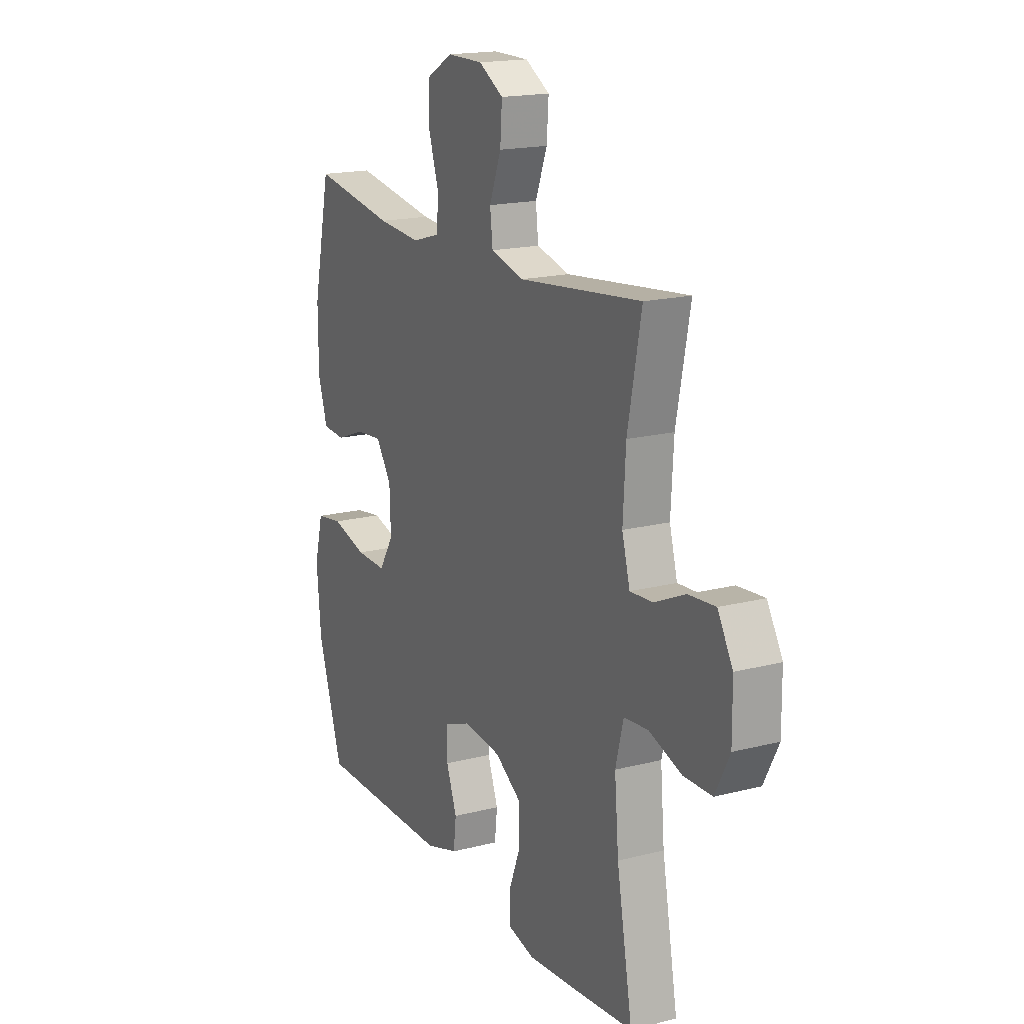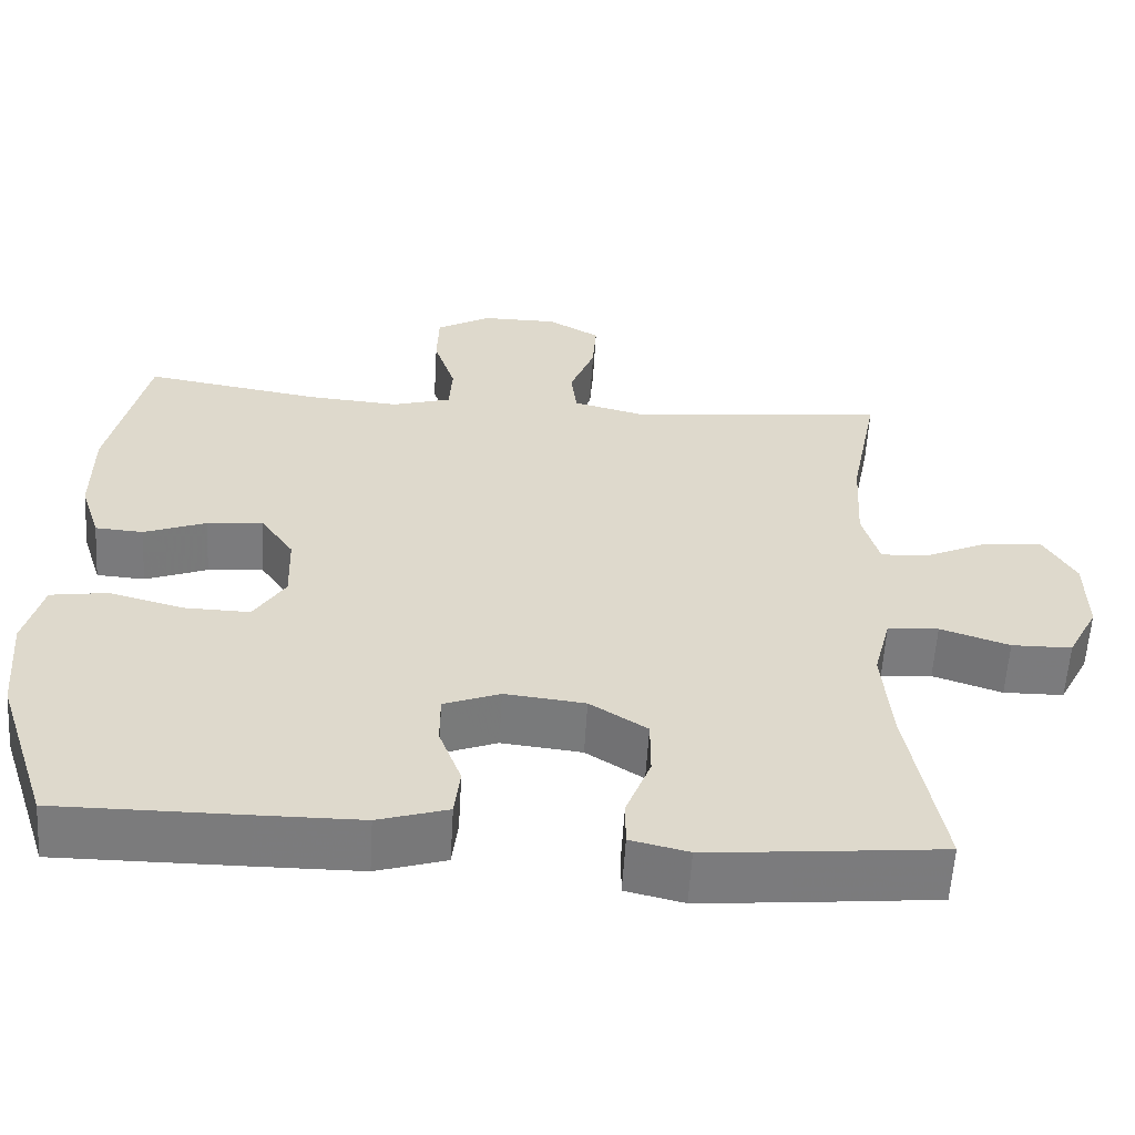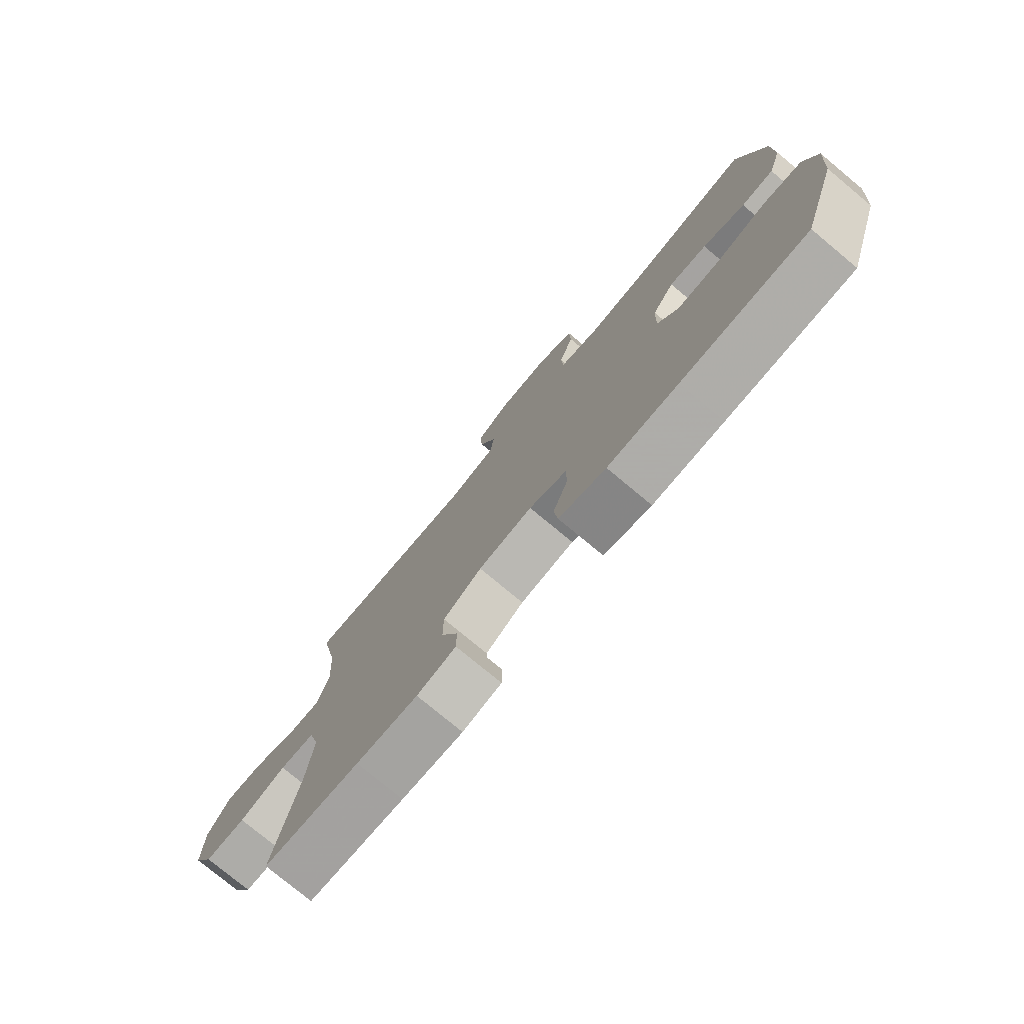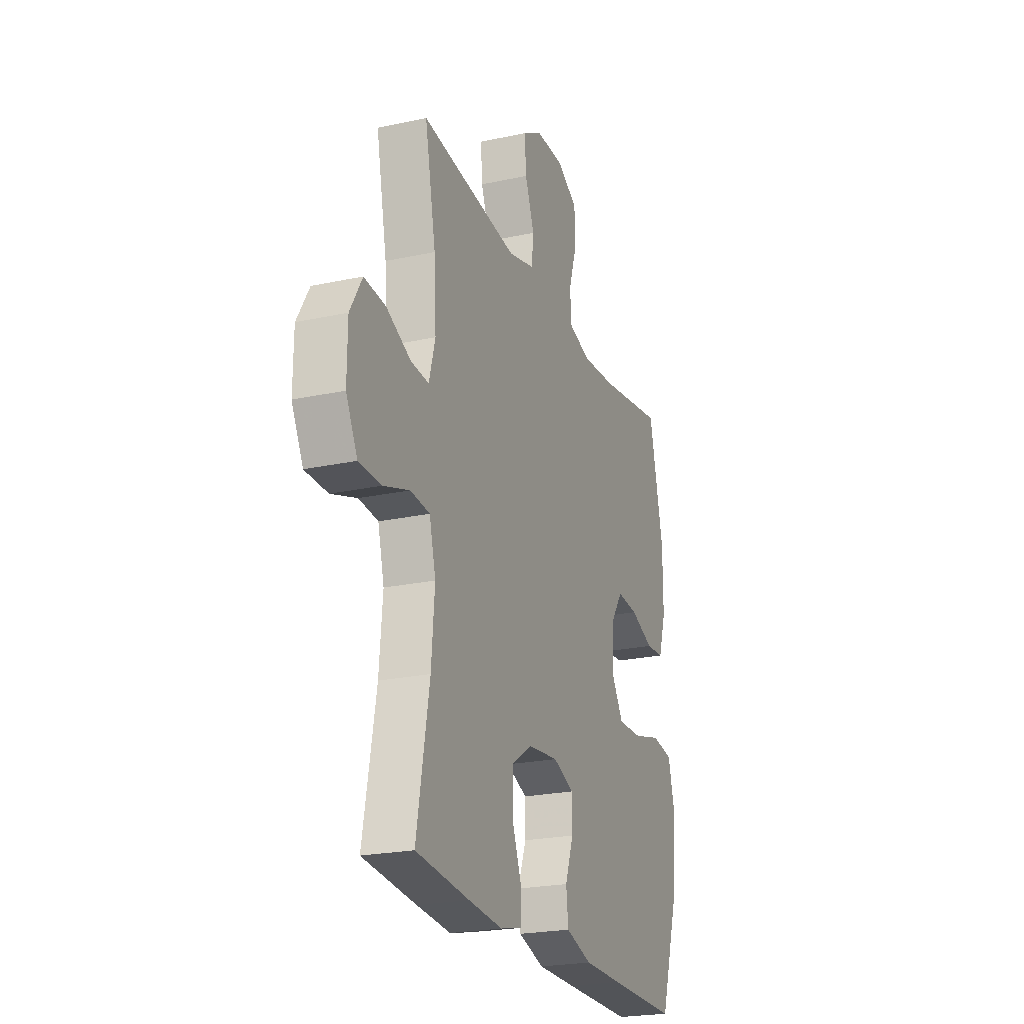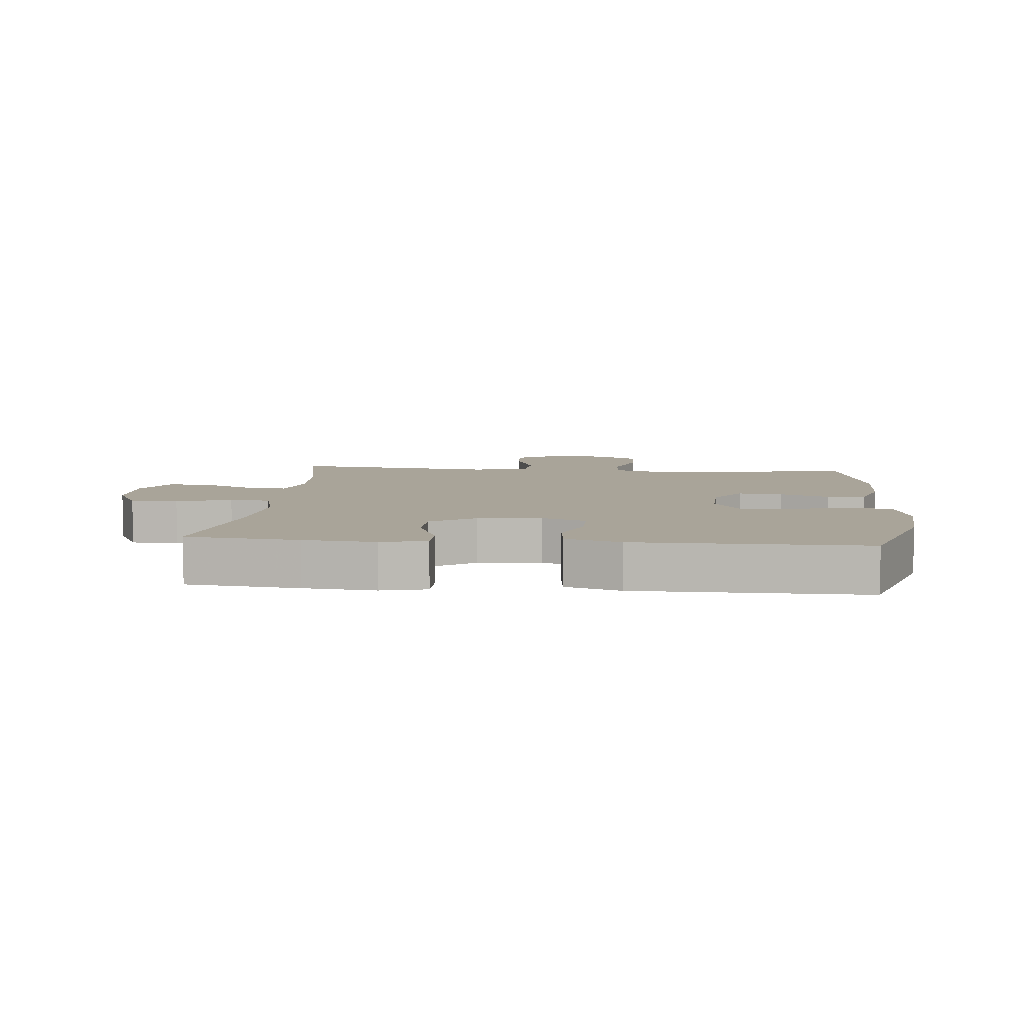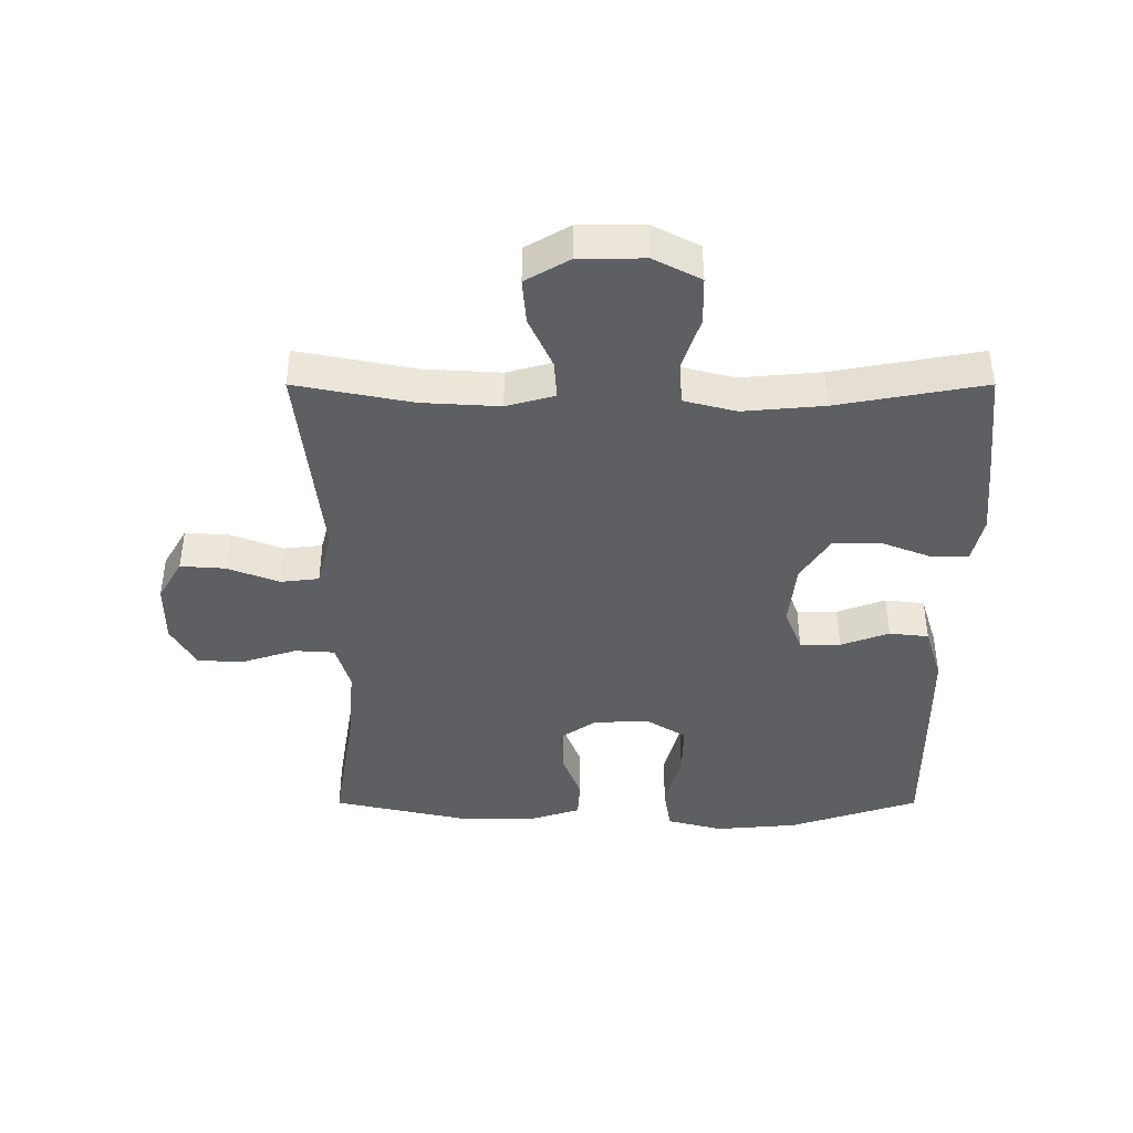
<metadata>
{"format":"obj","ext":"obj","renderer":"f3d","projection":"perspective","resolution":1024,"background":"white","views":[{"elev":17.7,"azim":63.2,"up":"+Z"},{"elev":-58.5,"azim":-3.4,"up":"+Z"},{"elev":-77.4,"azim":-129.7,"up":"+Z"},{"elev":-23.0,"azim":110.3,"up":"+Z"},{"elev":7.2,"azim":-174.7,"up":"+Y"},{"elev":-41.9,"azim":90.0,"up":"+Y"}]}
</metadata>
<code>
v 0.5 0.07 -0.5
v 0.323 0.07 -0.518
v 0.21 0.07 -0.528
v 0.138 0.07 -0.511
v 0.138 0.07 -0.453
v 0.169 0.07 -0.373
v 0.169 0.07 -0.299
v 0.098 0.07 -0.253
v -0.002 0.07 -0.242
v -0.072 0.07 -0.269
v -0.072 0.07 -0.333
v -0.044 0.07 -0.409
v -0.051 0.07 -0.471
v -0.138 0.07 -0.498
v -0.268 0.07 -0.499
v -0.5 0.07 -0.5
v -0.567 0.07 -0.295
v -0.578 0.07 -0.165
v -0.555 0.07 -0.077
v -0.484 0.07 -0.066
v -0.39 0.07 -0.091
v -0.309 0.07 -0.093
v -0.27 0.07 -0.031
v -0.273 0.07 0.057
v -0.314 0.07 0.117
v -0.384 0.07 0.111
v -0.462 0.07 0.081
v -0.522 0.07 0.085
v -0.547 0.07 0.164
v -0.547 0.07 0.287
v -0.5 0.07 0.5
v -0.28 0.07 0.464
v -0.165 0.07 0.455
v -0.091 0.07 0.477
v -0.087 0.07 0.54
v -0.114 0.07 0.624
v -0.112 0.07 0.698
v -0.044 0.07 0.737
v 0.051 0.07 0.737
v 0.116 0.07 0.699
v 0.111 0.07 0.628
v 0.08 0.07 0.548
v 0.087 0.07 0.487
v 0.175 0.07 0.464
v 0.5 0.07 0.5
v 0.464 0.07 0.316
v 0.457 0.07 0.194
v 0.478 0.07 0.118
v 0.538 0.07 0.122
v 0.619 0.07 0.159
v 0.69 0.07 0.165
v 0.73 0.07 0.096
v 0.731 0.07 -0.007
v 0.693 0.07 -0.081
v 0.618 0.07 -0.082
v 0.532 0.07 -0.053
v 0.468 0.07 -0.059
v 0.447 0.07 -0.141
v 0.458 0.07 -0.268
v 0.5 0 -0.5
v 0.323 0 -0.518
v 0.21 0 -0.528
v 0.138 0 -0.511
v 0.138 0 -0.453
v 0.169 0 -0.373
v 0.169 0 -0.299
v 0.098 0 -0.253
v -0.002 0 -0.242
v -0.072 0 -0.269
v -0.072 0 -0.333
v -0.044 0 -0.409
v -0.051 0 -0.471
v -0.138 0 -0.498
v -0.268 0 -0.499
v -0.5 0 -0.5
v -0.567 0 -0.295
v -0.578 0 -0.165
v -0.555 0 -0.077
v -0.484 0 -0.066
v -0.39 0 -0.091
v -0.309 0 -0.093
v -0.27 0 -0.031
v -0.273 0 0.057
v -0.314 0 0.117
v -0.384 0 0.111
v -0.462 0 0.081
v -0.522 0 0.085
v -0.547 0 0.164
v -0.547 0 0.287
v -0.5 0 0.5
v -0.28 0 0.464
v -0.165 0 0.455
v -0.091 0 0.477
v -0.087 0 0.54
v -0.114 0 0.624
v -0.112 0 0.698
v -0.044 0 0.737
v 0.051 0 0.737
v 0.116 0 0.699
v 0.111 0 0.628
v 0.08 0 0.548
v 0.087 0 0.487
v 0.175 0 0.464
v 0.5 0 0.5
v 0.464 0 0.316
v 0.457 0 0.194
v 0.478 0 0.118
v 0.538 0 0.122
v 0.619 0 0.159
v 0.69 0 0.165
v 0.73 0 0.096
v 0.731 0 -0.007
v 0.693 0 -0.081
v 0.618 0 -0.082
v 0.532 0 -0.053
v 0.468 0 -0.059
v 0.447 0 -0.141
v 0.458 0 -0.268
f 53 54 55 56
f 53 56 57
f 52 53 57
f 49 50 51 52
f 48 49 52 57
f 47 48 57 58
f 44 45 46
f 43 44 46 47
f 39 40 41 42
f 39 42 43
f 38 39 43
f 35 36 37 38
f 34 35 38 43
f 33 34 43 47
f 29 30 31 32
f 26 27 28 29
f 25 26 29 32
f 24 25 32 33
f 18 19 20 21
f 18 21 22
f 17 18 22
f 16 17 22
f 15 16 22 23
f 11 12 13 14
f 10 11 14 15
f 3 4 5 6
f 3 6 7
f 59 1 2 3
f 58 59 3 7
f 23 24 33 47
f 10 15 23
f 9 10 23 47
f 8 9 47 58
f 7 8 58
f 115 114 113 112
f 116 115 112
f 116 112 111
f 111 110 109 108
f 116 111 108 107
f 117 116 107 106
f 105 104 103
f 106 105 103 102
f 101 100 99 98
f 102 101 98
f 102 98 97
f 97 96 95 94
f 102 97 94 93
f 106 102 93 92
f 91 90 89 88
f 88 87 86 85
f 91 88 85 84
f 92 91 84 83
f 80 79 78 77
f 81 80 77
f 81 77 76
f 81 76 75
f 82 81 75 74
f 73 72 71 70
f 74 73 70 69
f 65 64 63 62
f 66 65 62
f 62 61 60 118
f 66 62 118 117
f 106 92 83 82
f 82 74 69
f 106 82 69 68
f 117 106 68 67
f 117 67 66
f 1 60 61 2
f 2 61 62 3
f 3 62 63 4
f 4 63 64 5
f 5 64 65 6
f 6 65 66 7
f 7 66 67 8
f 8 67 68 9
f 9 68 69 10
f 10 69 70 11
f 11 70 71 12
f 12 71 72 13
f 13 72 73 14
f 14 73 74 15
f 15 74 75 16
f 16 75 76 17
f 17 76 77 18
f 18 77 78 19
f 19 78 79 20
f 20 79 80 21
f 21 80 81 22
f 22 81 82 23
f 23 82 83 24
f 24 83 84 25
f 25 84 85 26
f 26 85 86 27
f 27 86 87 28
f 28 87 88 29
f 29 88 89 30
f 30 89 90 31
f 31 90 91 32
f 32 91 92 33
f 33 92 93 34
f 34 93 94 35
f 35 94 95 36
f 36 95 96 37
f 37 96 97 38
f 38 97 98 39
f 39 98 99 40
f 40 99 100 41
f 41 100 101 42
f 42 101 102 43
f 43 102 103 44
f 44 103 104 45
f 45 104 105 46
f 46 105 106 47
f 47 106 107 48
f 48 107 108 49
f 49 108 109 50
f 50 109 110 51
f 51 110 111 52
f 52 111 112 53
f 53 112 113 54
f 54 113 114 55
f 55 114 115 56
f 56 115 116 57
f 57 116 117 58
f 58 117 118 59
f 59 118 60 1

</code>
